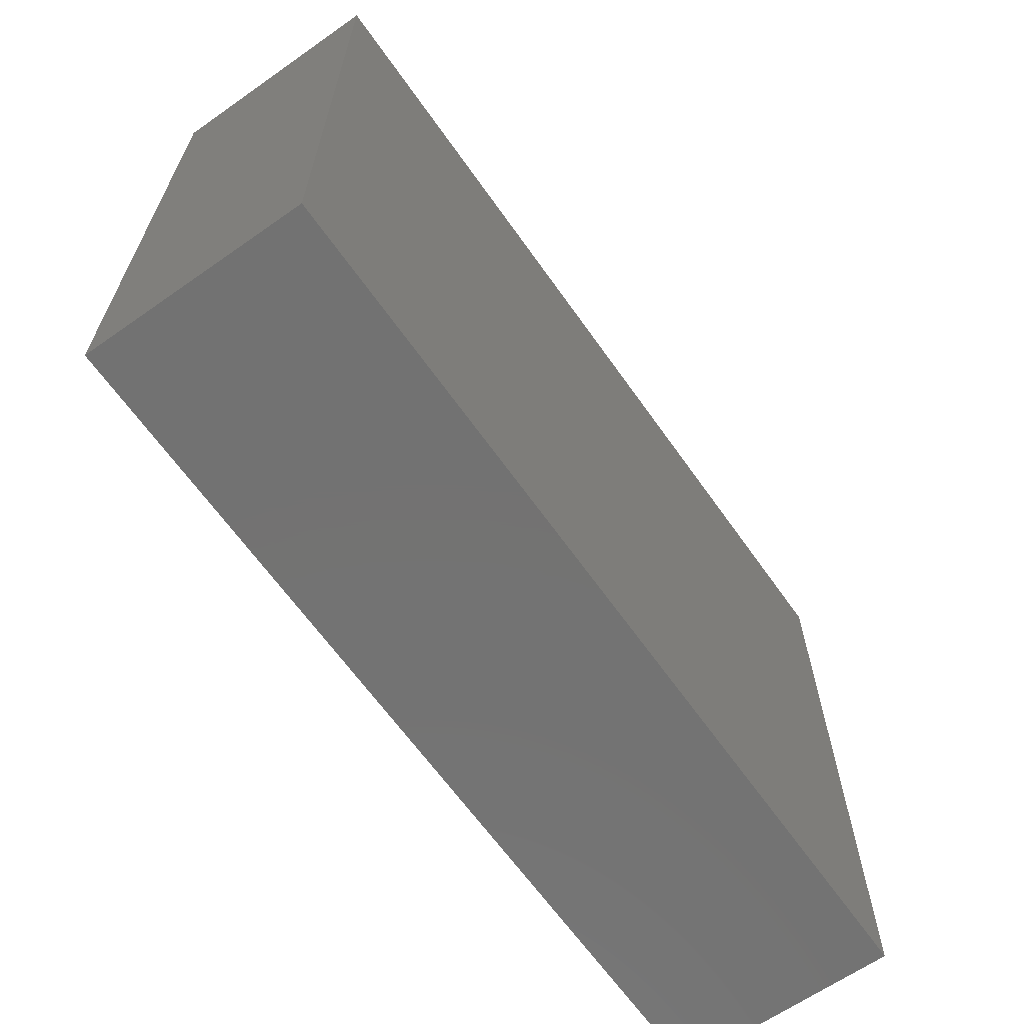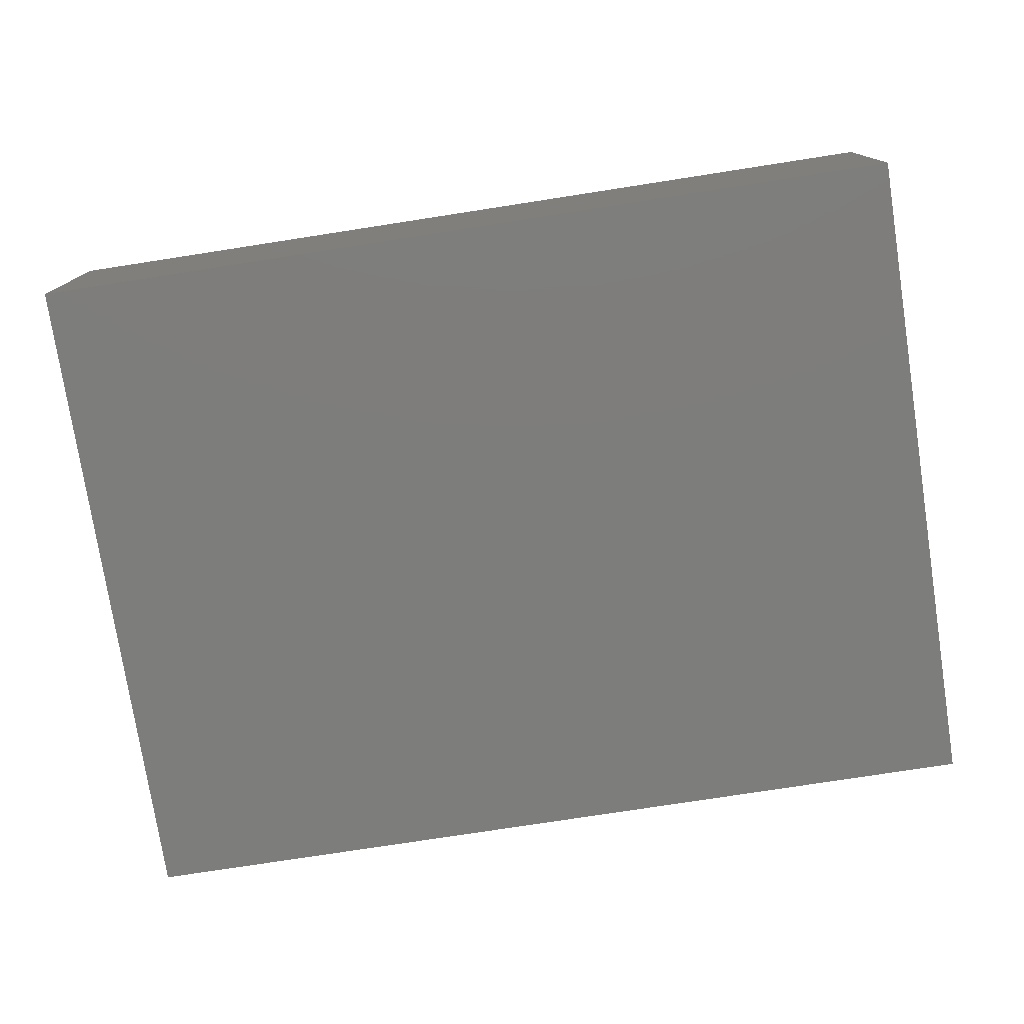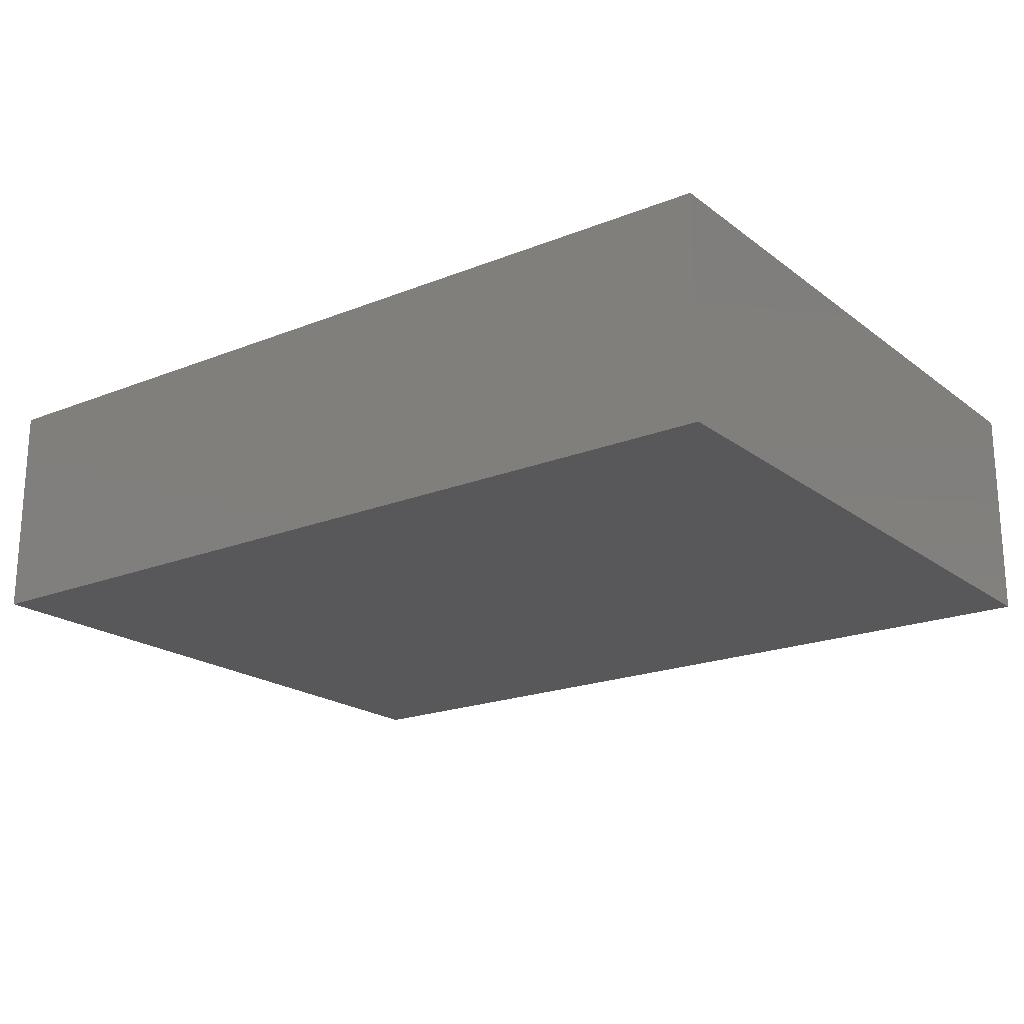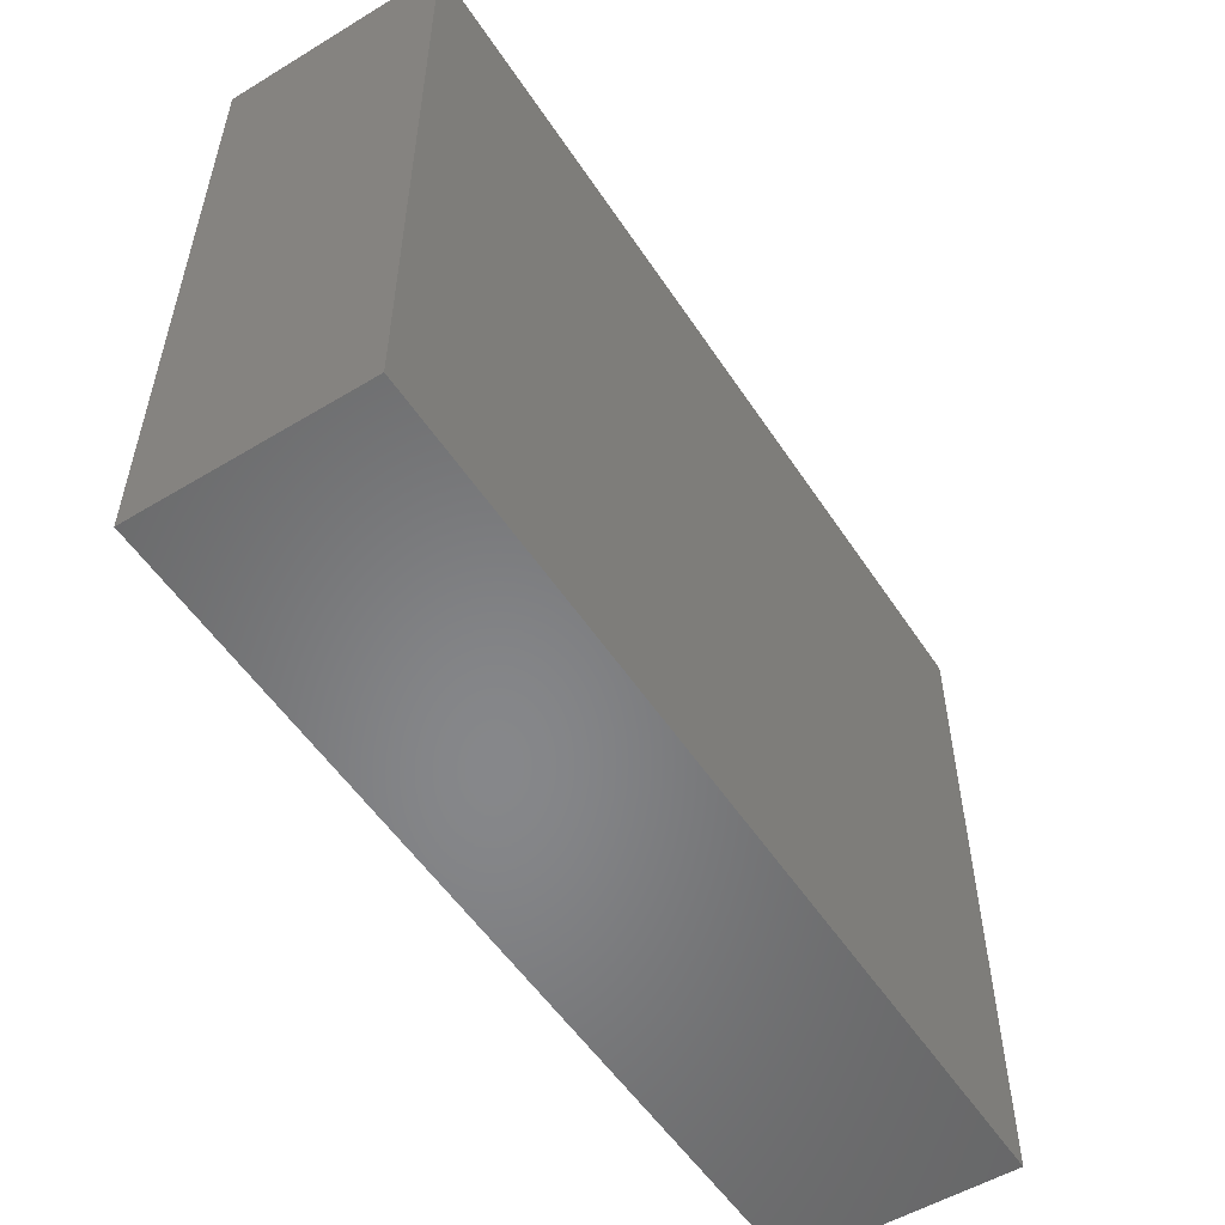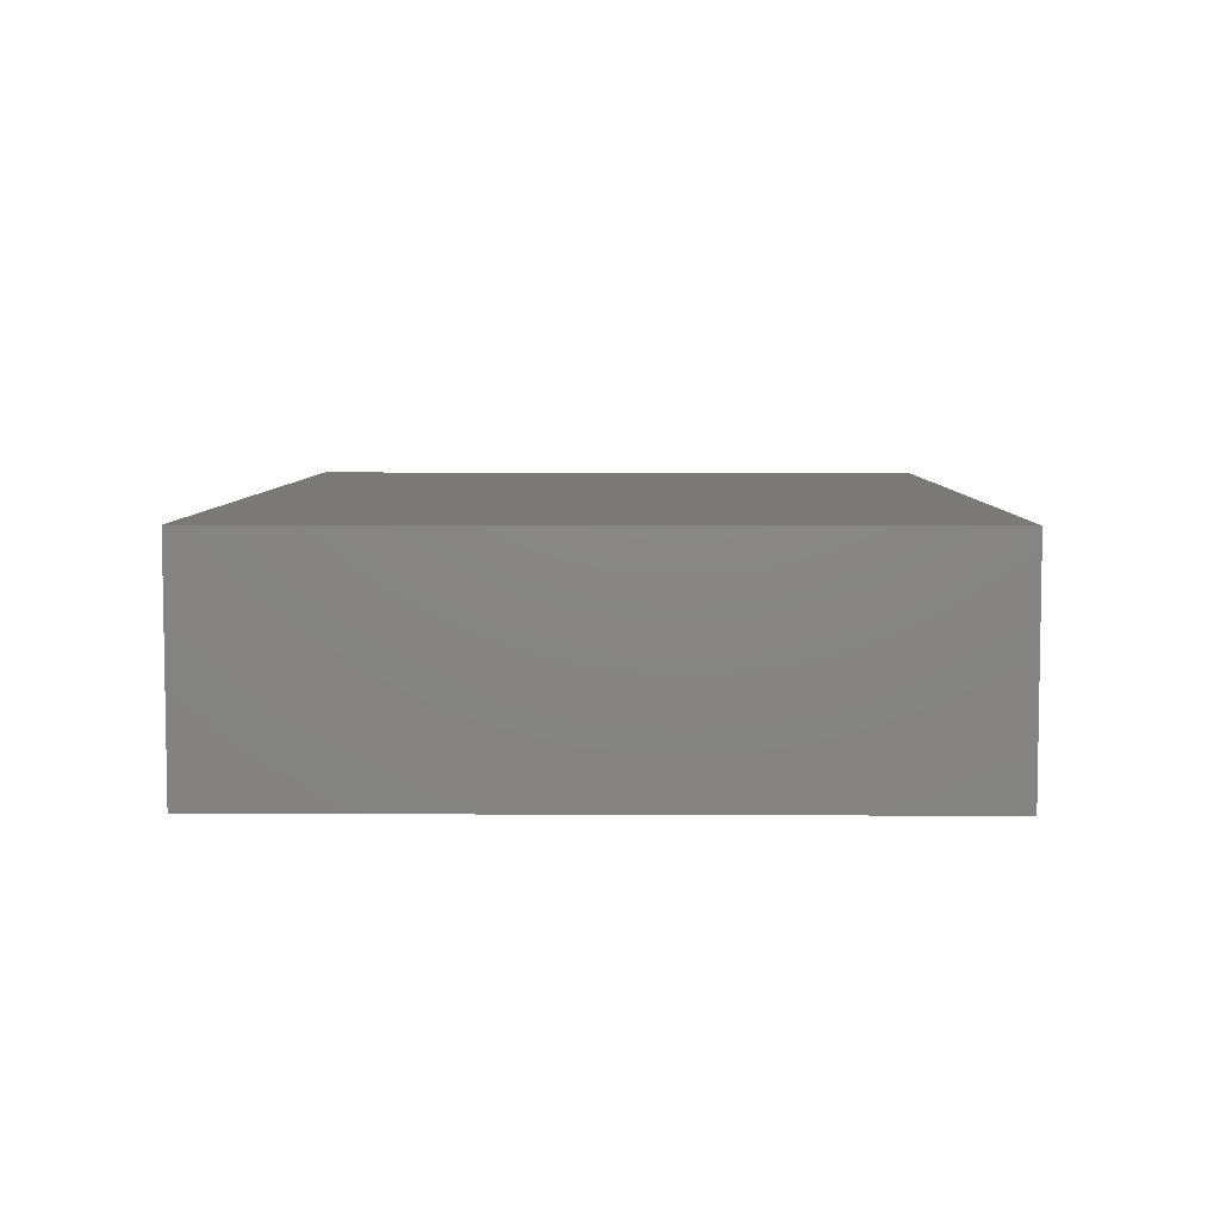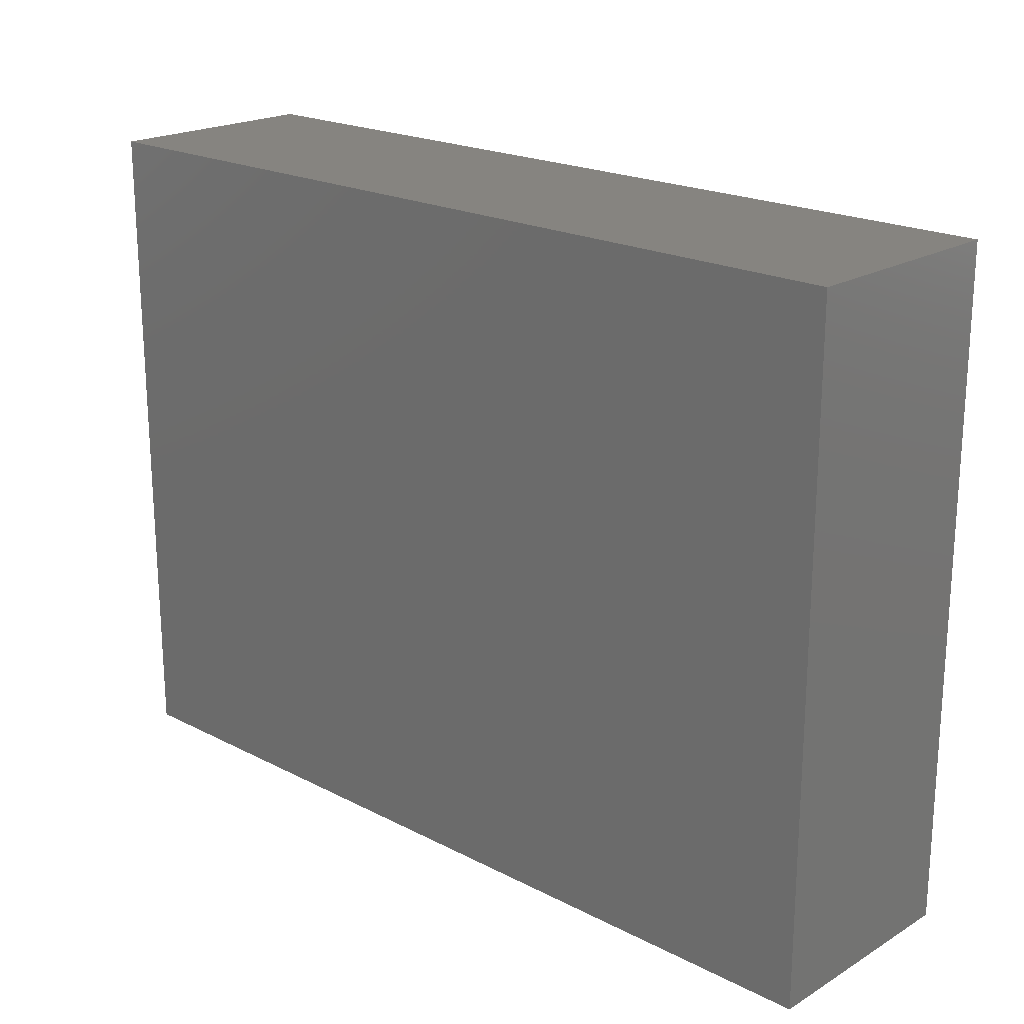
<metadata>
{"format":"stl","ext":"stl","renderer":"f3d","projection":"perspective","resolution":1024,"background":"white","views":[{"elev":-64.6,"azim":125.2,"up":"+Y"},{"elev":-76.6,"azim":8.8,"up":"+Z"},{"elev":-20.0,"azim":-143.6,"up":"+Z"},{"elev":-53.9,"azim":122.7,"up":"+Y"},{"elev":6.0,"azim":-89.1,"up":"+Z"},{"elev":20.5,"azim":43.0,"up":"+Y"}]}
</metadata>
<code>
# stl→obj: 8 verts, 12 faces
v -20 -15 5
v -20 15 -5
v -20 -15 -5
v -20 15 5
v 20 -15 5
v 20 -15 -5
v 20 15 -5
v 20 15 5
f 1 2 3
f 1 4 2
f 5 6 7
f 5 7 8
f 5 3 6
f 5 1 3
f 8 7 2
f 8 2 4
f 7 3 2
f 7 6 3
f 8 4 1
f 8 1 5

</code>
